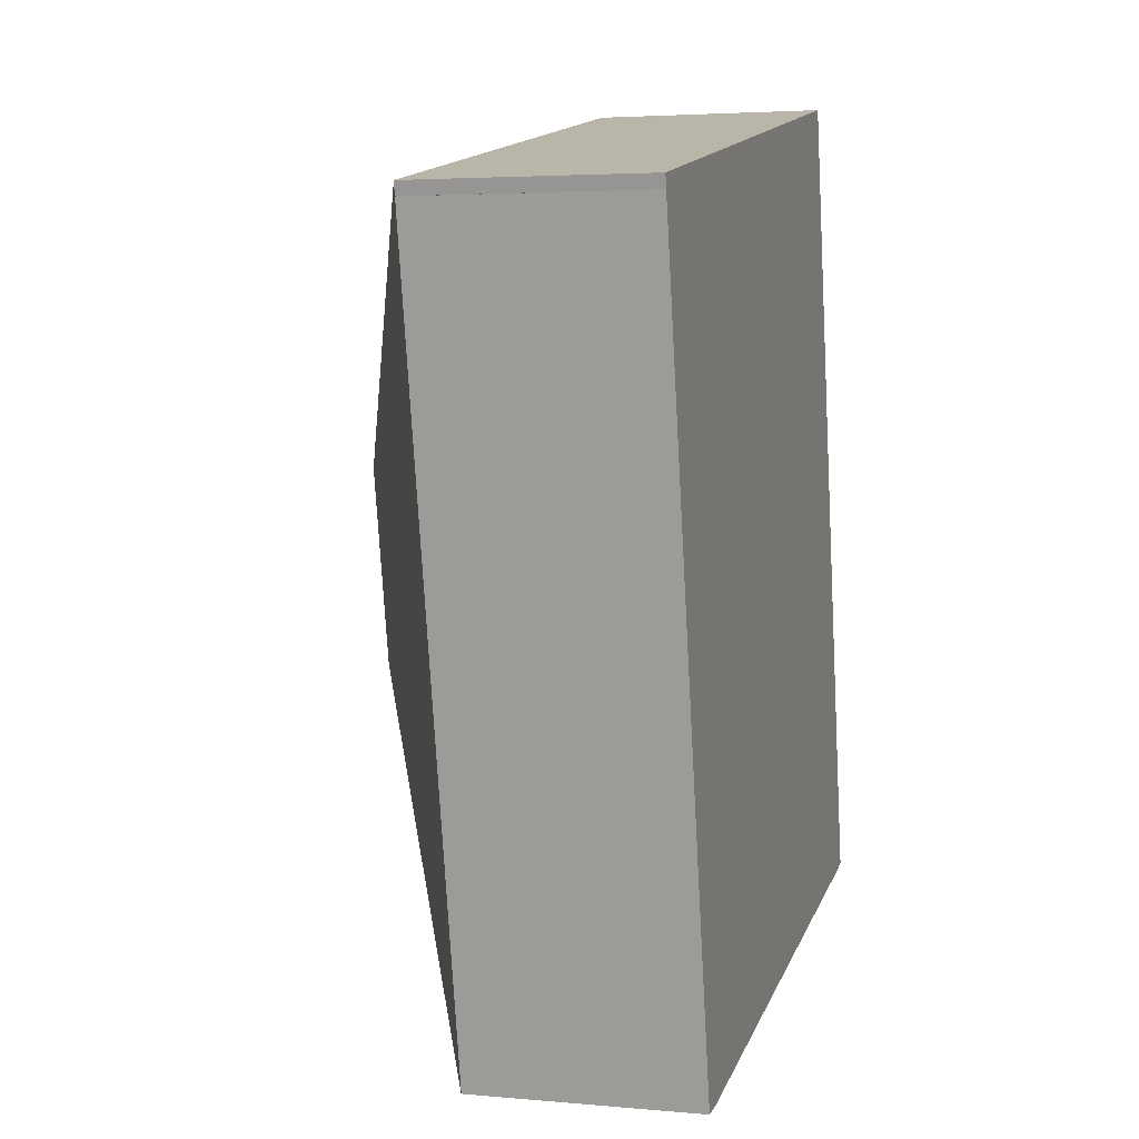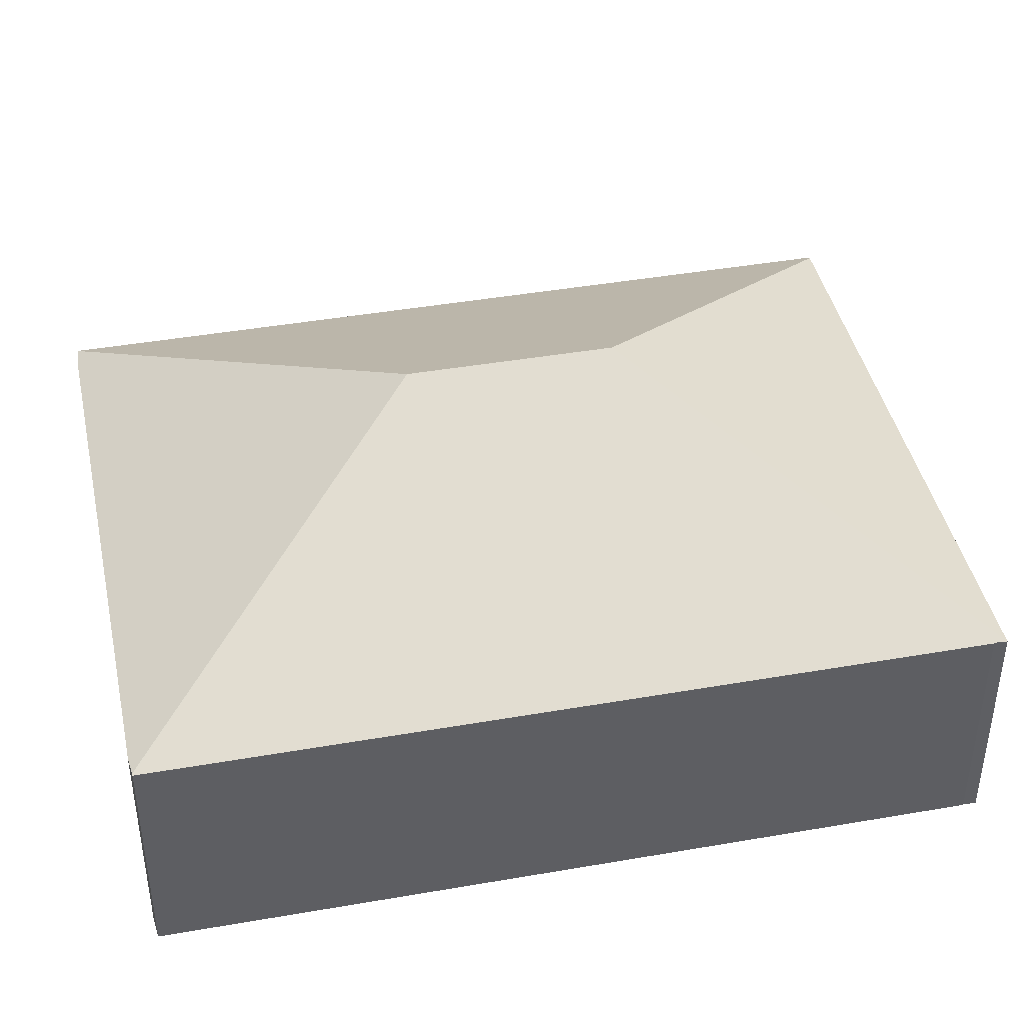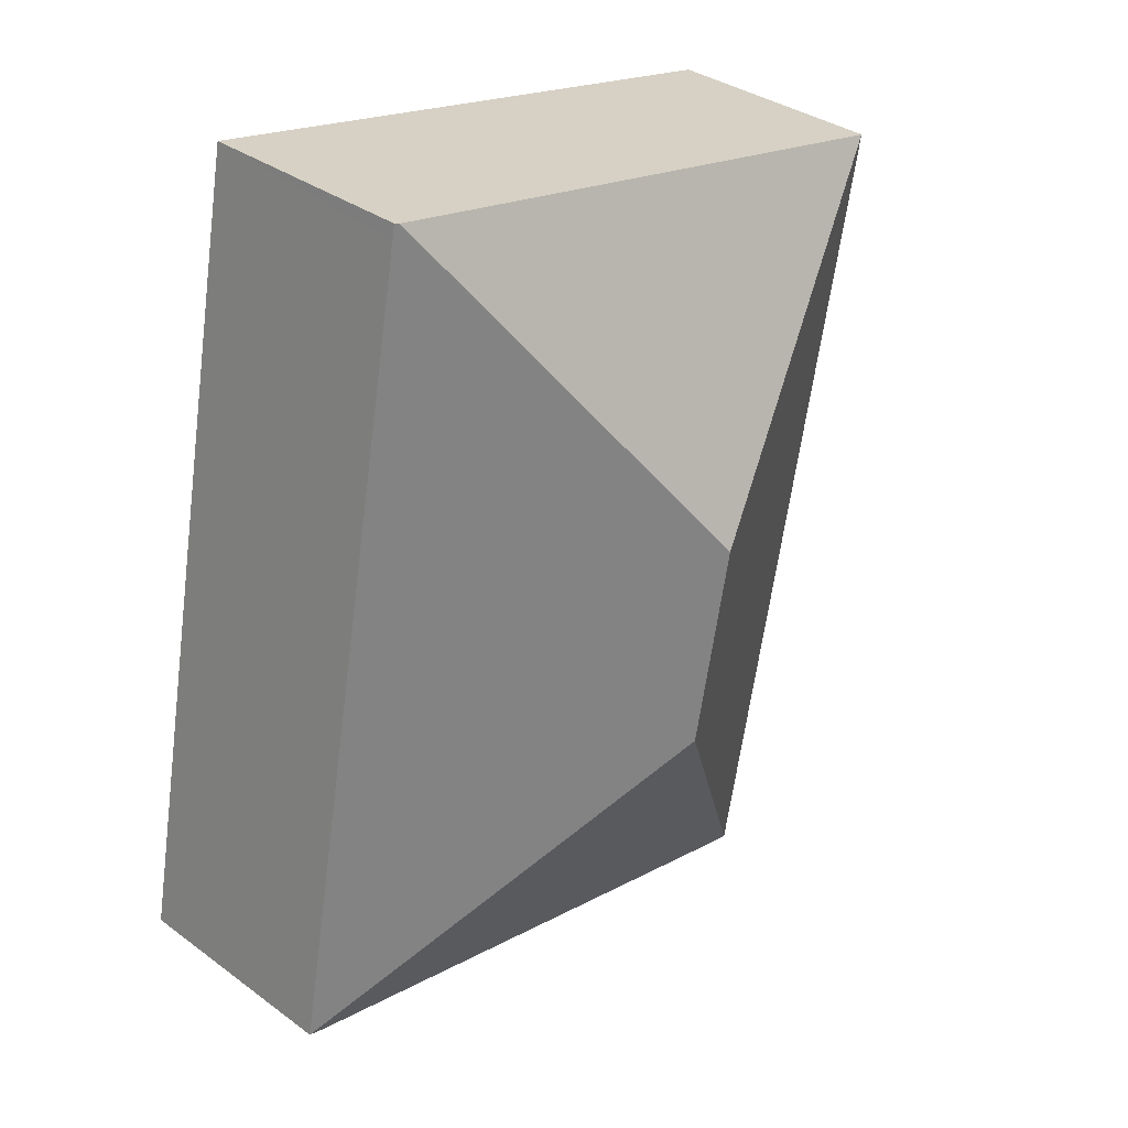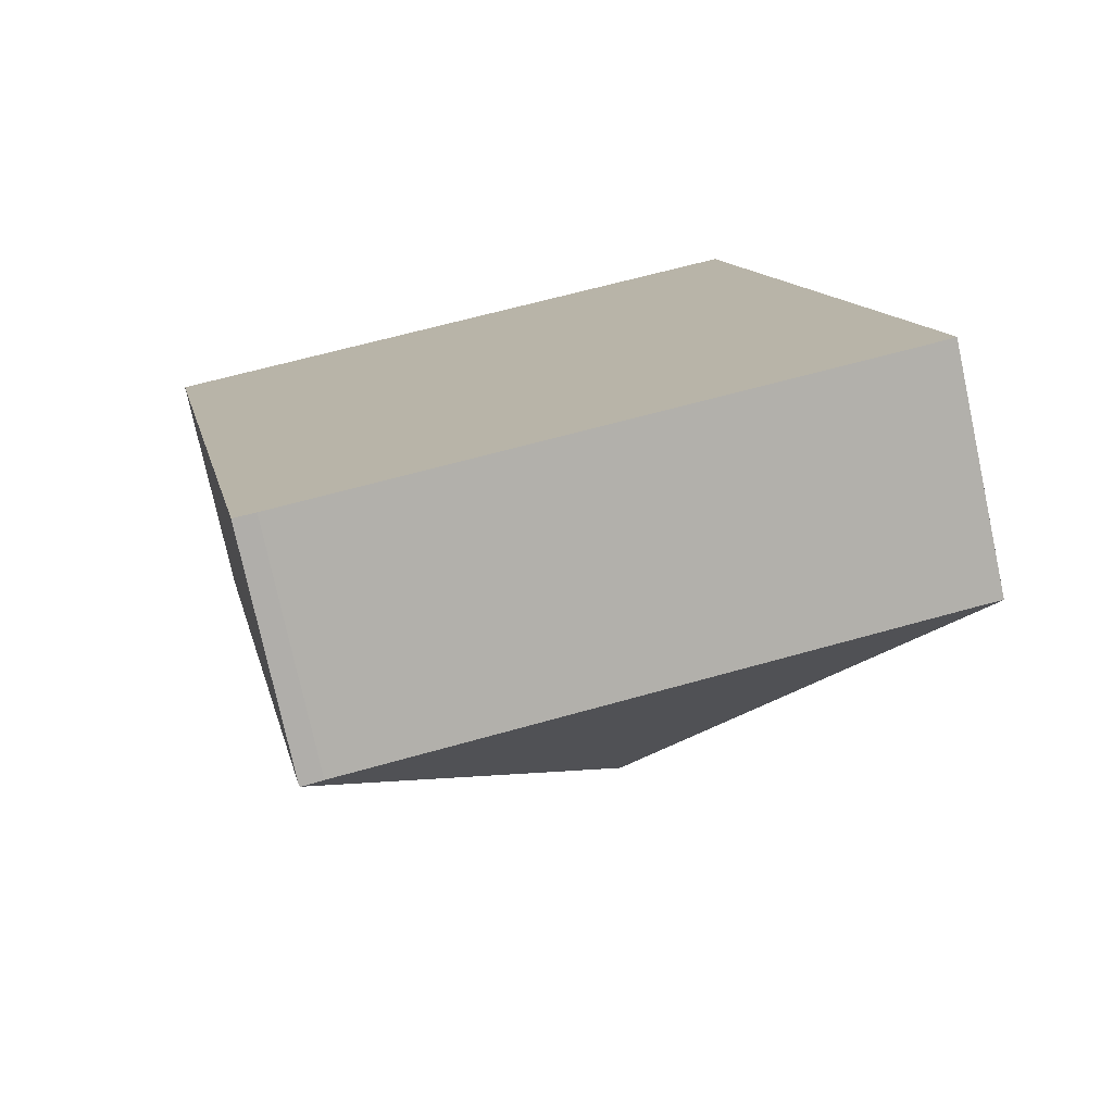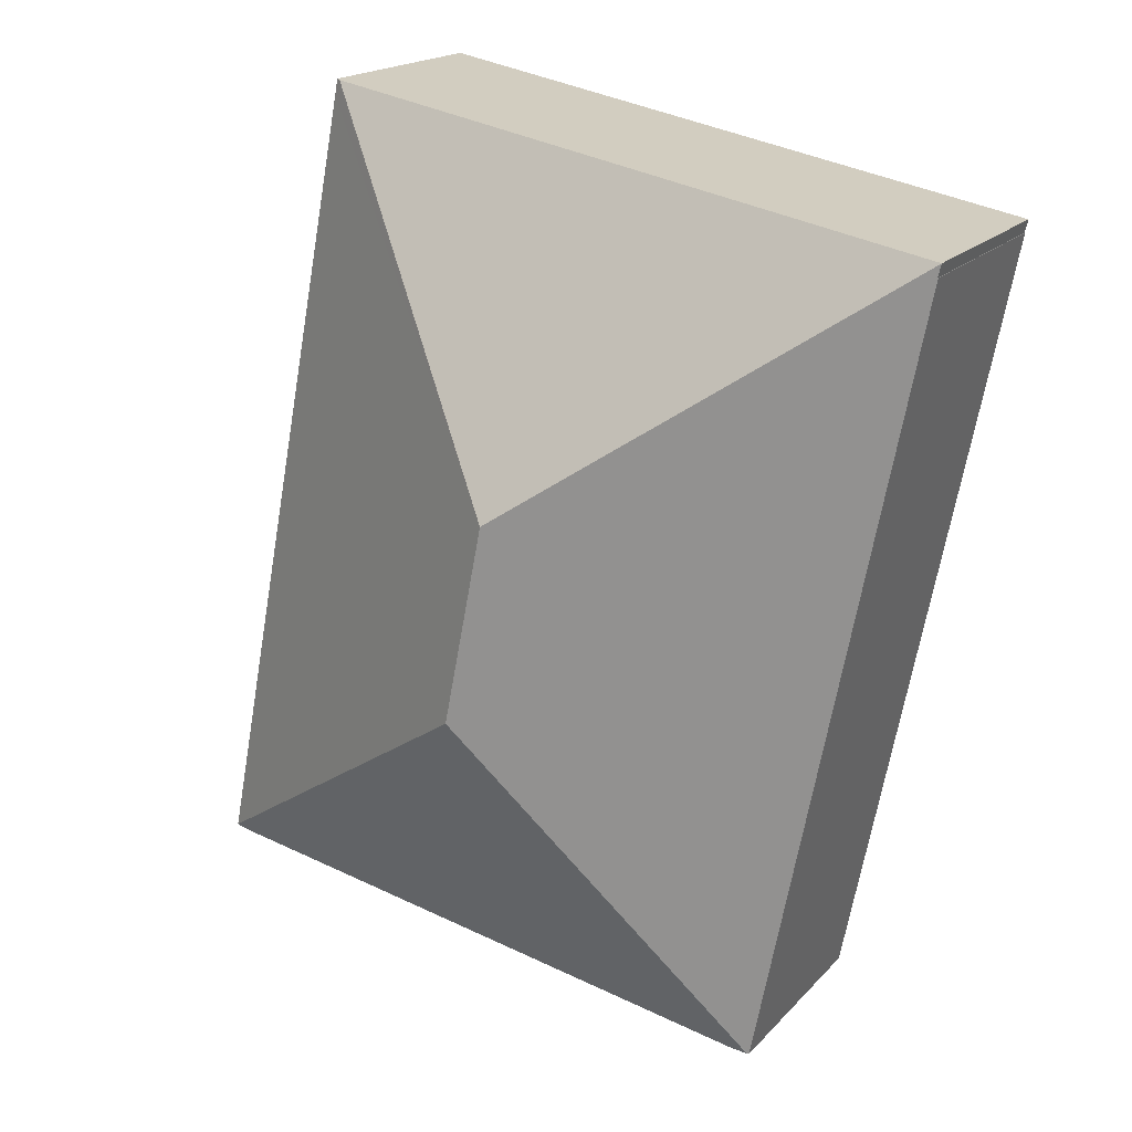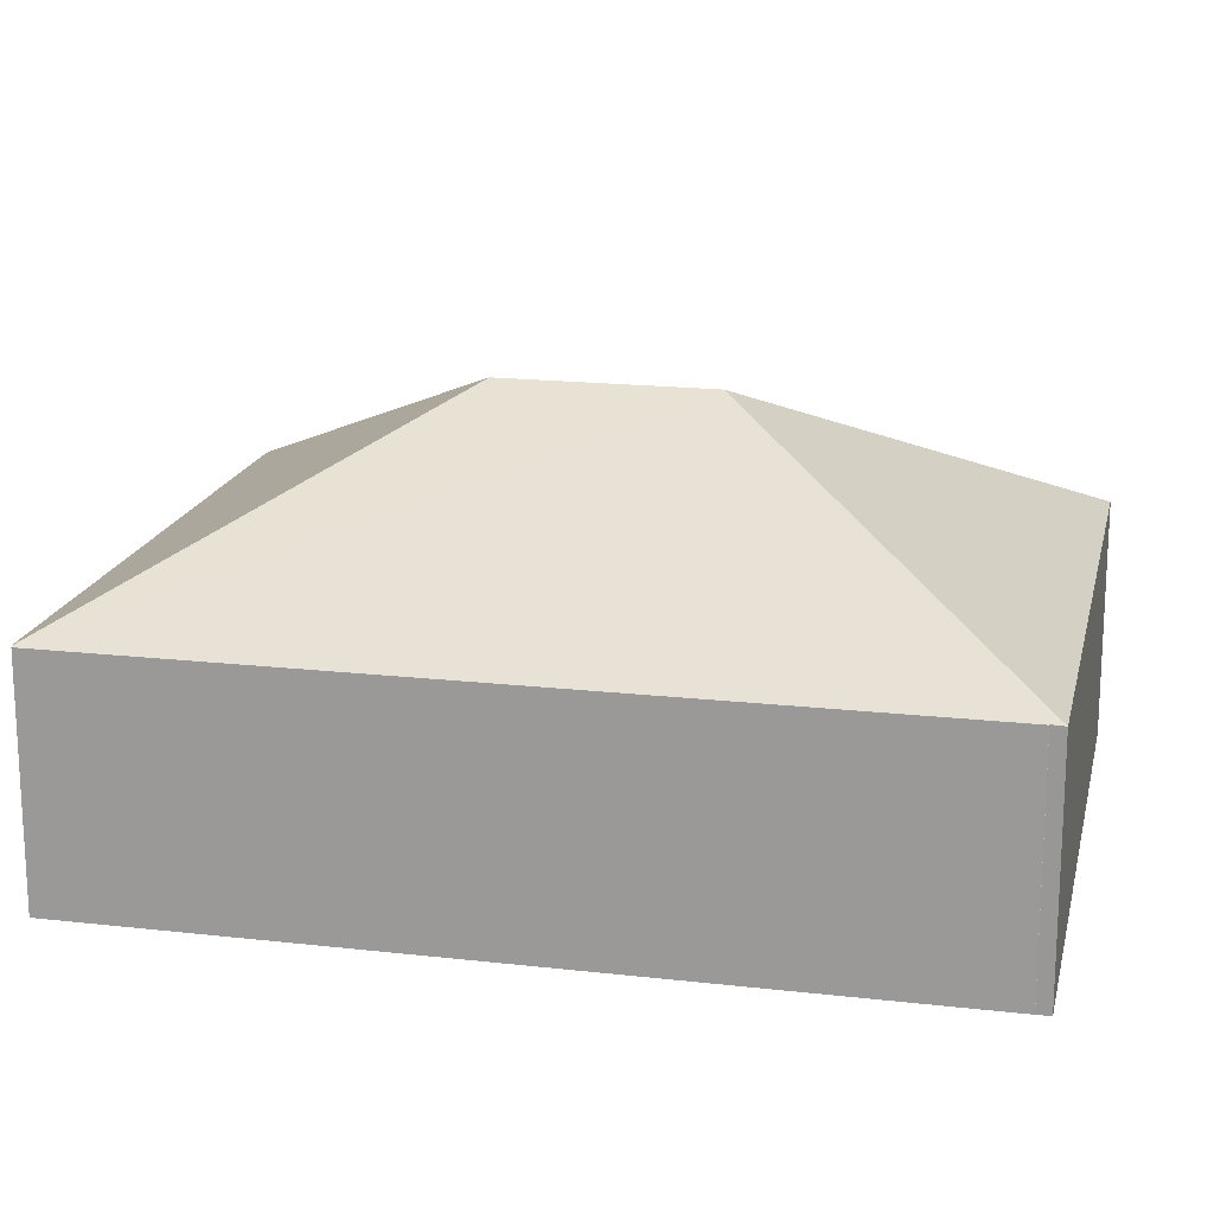
<metadata>
{"format":"obj","ext":"obj","renderer":"f3d","projection":"perspective","resolution":1024,"background":"white","views":[{"elev":3.7,"azim":-73.1,"up":"+Z"},{"elev":42.3,"azim":-113.0,"up":"+Y"},{"elev":34.1,"azim":134.6,"up":"+Z"},{"elev":-76.2,"azim":12.2,"up":"+Z"},{"elev":18.5,"azim":-151.6,"up":"+Z"},{"elev":17.7,"azim":-88.5,"up":"+Y"}]}
</metadata>
<code>
v  0.056 4.138 -0.231
v  2.867 4.128 -14.42
v  0.046 4.133 -0.233
v  6.541 7.031 -4.408
v  0 4.133 2.531e-16
v  7.248 7.031 -7.949
v  2.897 4.144 -14.42
v  10.91 4.128 2.097
v  10.98 4.091 2.11
v  11.04 4.092 1.84
v  13.74 4.149 -12.32
v  13.41 4.132 -12.42
v  3.247 4.126 -14.39
v  0 0 0
v  10.91 -1.284e-16 2.097
v  10.98 -1.292e-16 2.11
v  0.056 1.414e-17 -0.231
v  0.046 1.427e-17 -0.233
v  2.867 8.83e-16 -14.42
v  13.74 7.547e-16 -12.32
v  11.04 -1.127e-16 1.84
v  13.41 7.606e-16 -12.42
v  3.247 8.809e-16 -14.39
v  2.897 8.828e-16 -14.42
g defaultobject
f 1 2 3
f 4 1 5
f 1 4 2
f 2 4 6
f 2 6 7
f 4 5 8
f 9 4 8
f 4 9 10
f 4 10 11
f 4 11 6
f 12 6 11
f 6 12 13
f 6 13 7
f 14 8 5
f 8 14 15
f 8 15 9
f 9 15 16
f 17 5 1
f 5 17 14
f 2 18 3
f 18 2 19
f 16 10 9
f 10 16 11
f 11 16 20
f 20 16 21
f 20 12 11
f 12 20 22
f 22 13 12
f 13 22 23
f 23 7 13
f 7 23 2
f 2 23 19
f 19 23 24
f 14 17 15
f 21 22 20
f 22 21 23
f 23 21 24
f 24 21 19
f 19 21 18
f 18 21 17
f 17 21 16
f 17 16 15

</code>
